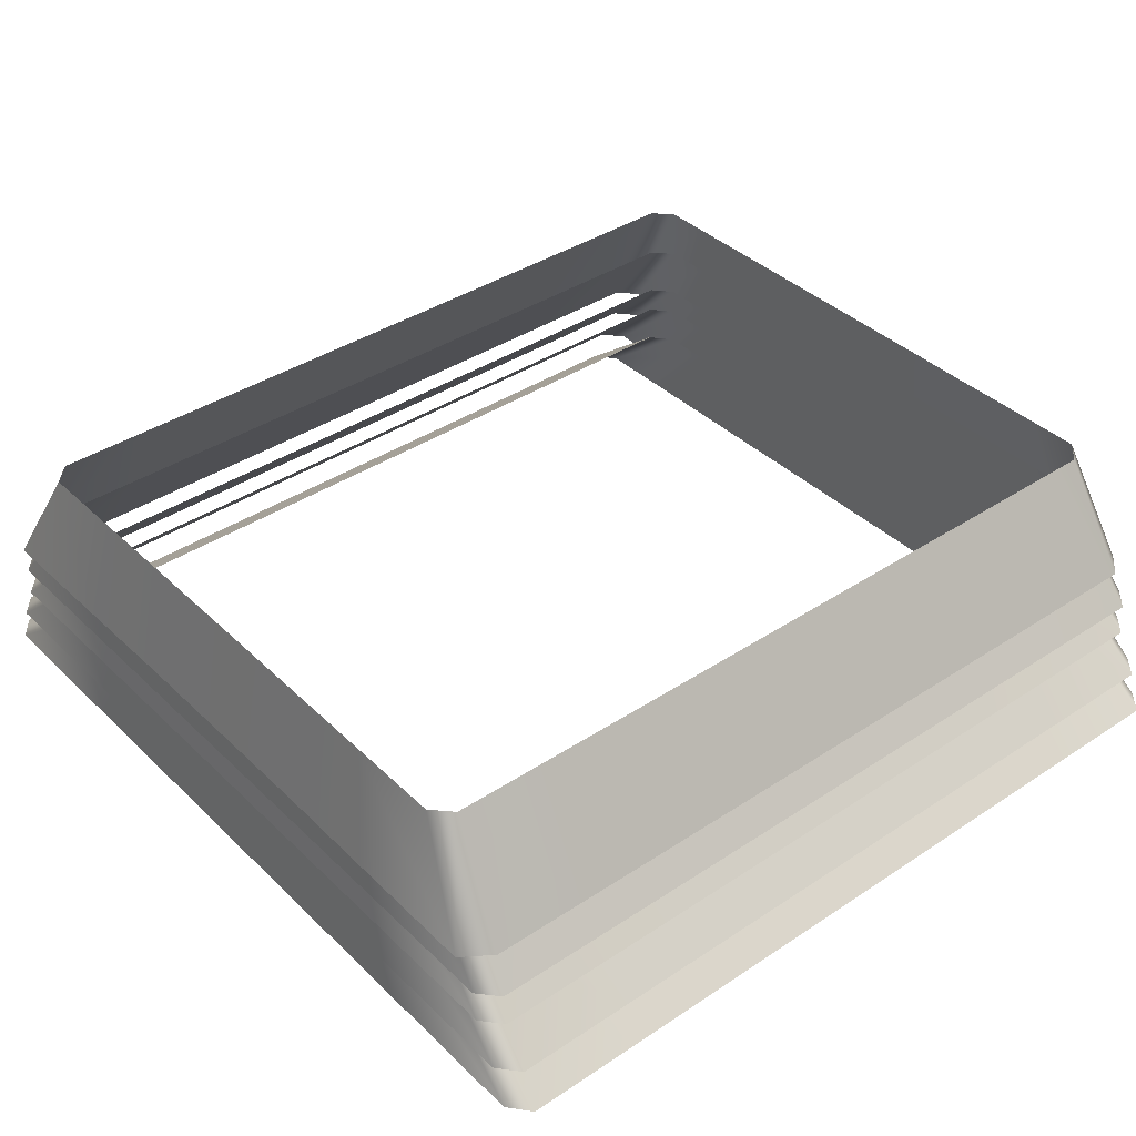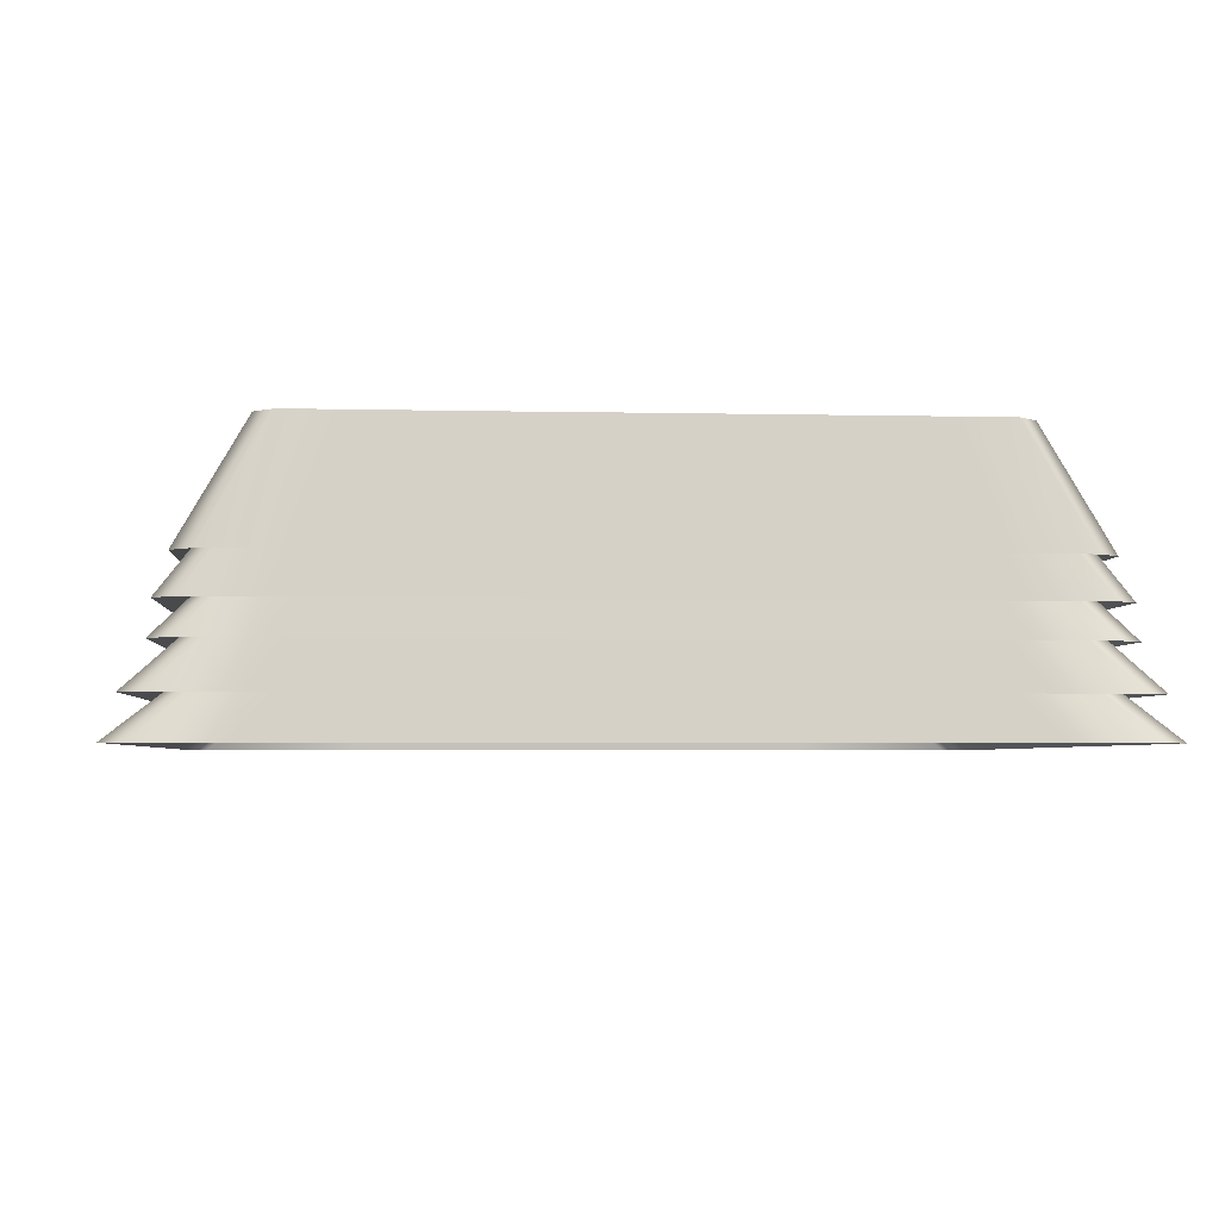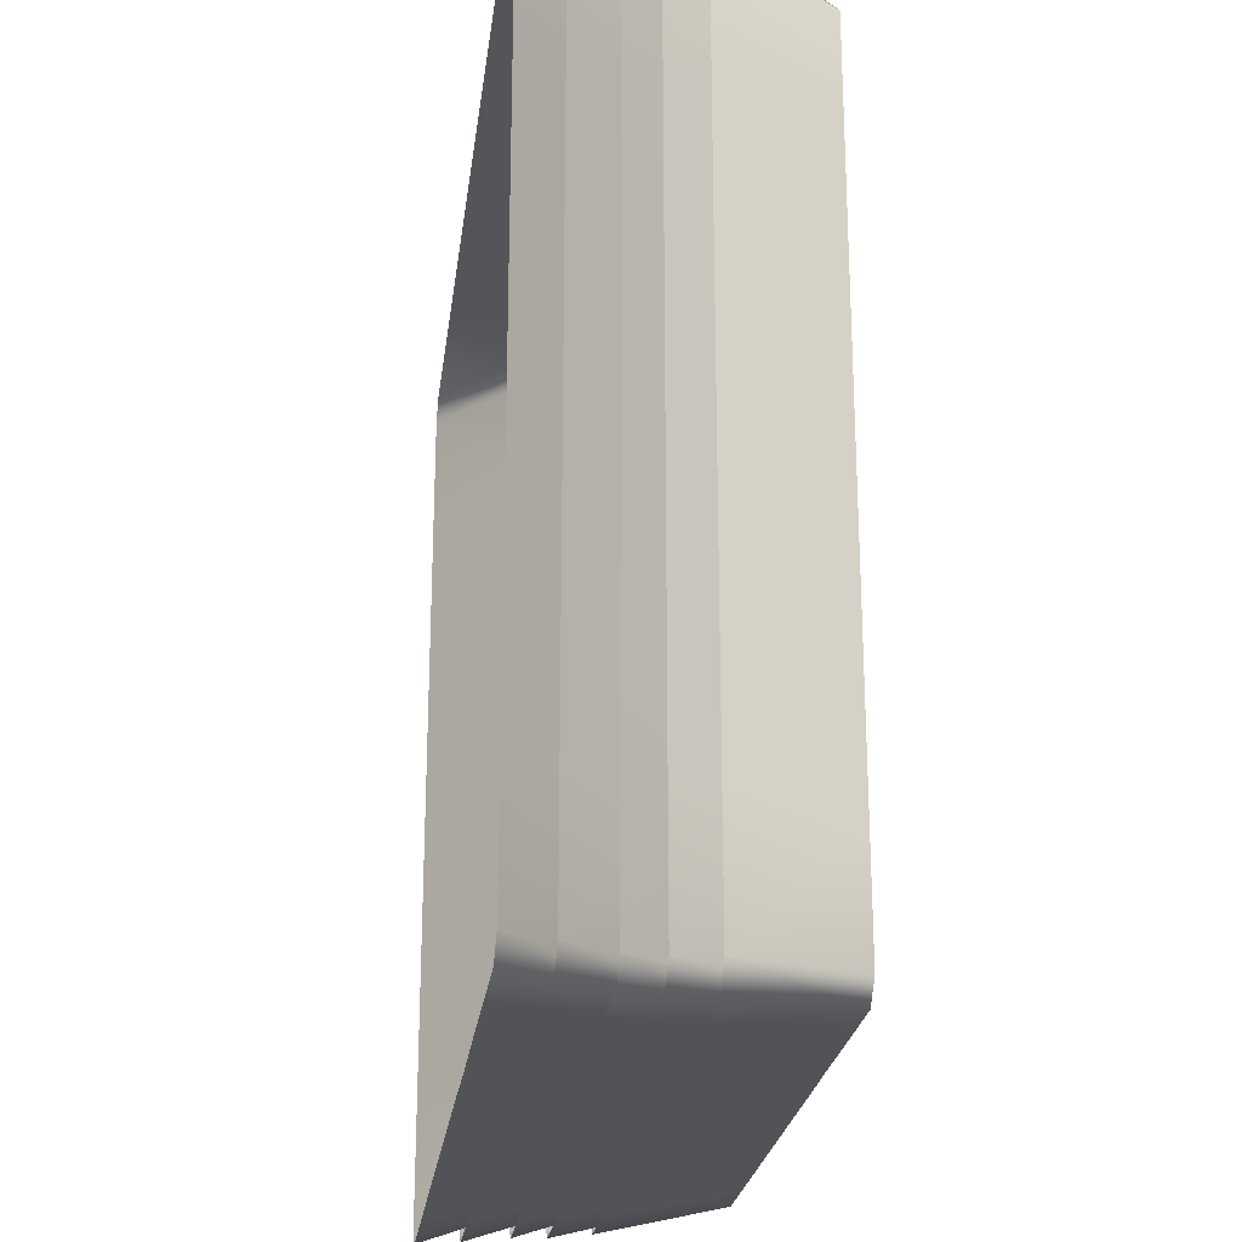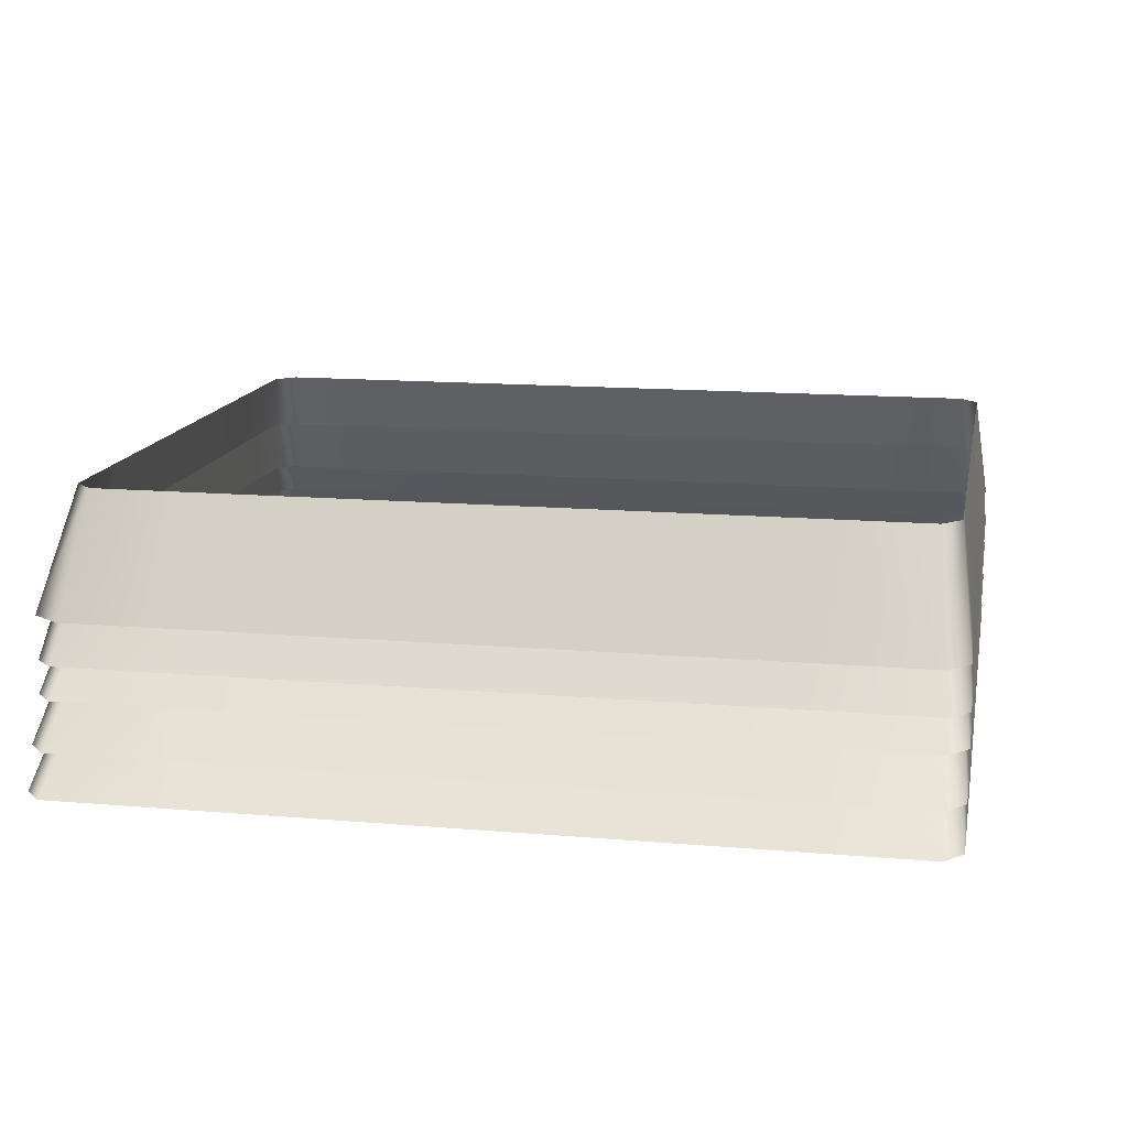
<metadata>
{"format":"obj","ext":"obj","renderer":"f3d","projection":"perspective","resolution":1024,"background":"white","views":[{"elev":38.5,"azim":50.1,"up":"+Y"},{"elev":-3.6,"azim":175.3,"up":"+Y"},{"elev":-23.9,"azim":82.9,"up":"+Z"},{"elev":14.0,"azim":100.9,"up":"+Y"}]}
</metadata>
<code>
g skirts
v 2.206 -0.9162 -2.261
v 2.206 -0.9162 -1.598
v 1.8 -0.3938 -1.68
v 1.8 -0.3938 -2.207
v 1.8 -0.3938 -1.153
v 2.206 -0.9162 -0.9349
v 2.206 -0.9162 -0.4674
v 1.8 -0.3938 -0.5763
v 1.8 -0.3938 0
v 2.206 -0.9162 -4.428e-16
v 2.206 -0.9162 0.4674
v 1.8 -0.3938 0.5763
v 1.8 -0.3938 1.153
v 2.206 -0.9162 1.087
v 2.206 -0.9162 1.598
v 1.8 -0.3938 1.68
v 1.8 -0.3938 2.207
v 2.206 -0.9162 2.261
v 2.097 -0.9162 2.359
v 1.688 -0.3938 2.305
v 2.097 -0.9162 2.359
v 1.283 -0.9162 2.359
v 1.144 -0.3938 2.305
v 1.688 -0.3938 2.305
v 0.6 -0.3938 2.305
v 0.6463 -0.9162 2.359
v -0 -0.9162 2.359
v -0 -0.3938 2.305
v -0.6 -0.3938 2.305
v -0.6463 -0.9162 2.359
v -1.283 -0.9162 2.359
v -1.144 -0.3938 2.305
v -1.688 -0.3938 2.305
v -2.097 -0.9162 2.359
v -2.206 -0.9162 2.261
v -2.206 -0.9162 1.598
v -1.8 -0.3938 1.68
v -1.8 -0.3938 2.207
v -1.8 -0.3938 1.153
v -2.206 -0.9162 0.9349
v -2.206 -0.9162 0.4674
v -1.8 -0.3938 0.5763
v -1.8 -0.3938 0
v -2.206 -0.9162 4.428e-16
v -2.206 -0.9162 -0.4674
v -1.8 -0.3938 -0.5763
v -1.8 -0.3938 -1.153
v -2.206 -0.9162 -0.9349
v -2.206 -0.9162 -1.598
v -1.8 -0.3938 -1.68
v -1.8 -0.3938 -2.207
v -2.206 -0.9162 -2.261
v -2.097 -0.9162 -2.359
v -1.688 -0.3938 -2.305
v -2.097 -0.9162 -2.359
v -1.69 -0.9162 -2.359
v -1.416 -0.3938 -2.305
v -1.688 -0.3938 -2.305
v -1.144 -0.3938 -2.305
v -1.283 -0.9162 -2.359
v -0.9494 -0.3938 -2.305
v -0.9534 -0.9162 -2.359
v -0.6 -0.3938 -2.305
v -0.619 -0.9162 -2.359
v -0 -0.9162 -2.359
v -0 -0.3938 -2.305
v 0.5239 -0.3938 -2.305
v 0.5239 -0.9162 -2.359
v 0.8822 -0.916 -2.359
v 0.8452 -0.3949 -2.305
v 1.144 -0.3938 -2.305
v 1.283 -0.9162 -2.359
v 1.416 -0.3938 -2.305
v 1.69 -0.9162 -2.359
v 1.688 -0.3938 -2.305
v 2.097 -0.9162 -2.359
v 2.352 -1.329 -2.261
v 2.352 -1.329 -1.598
v 1.8 -0.8357 -1.68
v 1.8 -0.8357 -2.207
v 1.68 -0.8357 -2.305
v 2.236 -1.329 -2.359
v 1.8 -0.8357 -1.153
v 2.352 -1.329 -0.9349
v 2.352 -1.329 -0.4674
v 1.8 -0.8357 -0.5763
v 1.8 -0.8357 0
v 2.352 -1.329 -4.428e-16
v 2.352 -1.329 0.4674
v 1.8 -0.8357 0.5763
v 1.8 -0.8357 1.153
v 2.352 -1.329 1.087
v 2.352 -1.329 1.598
v 1.8 -0.8357 1.68
v 1.8 -0.8357 2.207
v 2.352 -1.329 2.261
v 2.236 -1.329 2.359
v 1.68 -0.8357 2.305
v 2.236 -1.329 2.359
v 1.35 -1.329 2.359
v 1.14 -0.8357 2.305
v 1.68 -0.8357 2.305
v 0.6 -0.8357 2.305
v 0.6388 -1.329 2.359
v -0 -1.329 2.359
v -0 -0.8357 2.305
v -0.6 -0.8357 2.305
v -0.6388 -1.329 2.359
v -1.35 -1.329 2.359
v -1.14 -0.8357 2.305
v -1.68 -0.8357 2.305
v -2.236 -1.329 2.359
v -2.352 -1.329 2.261
v -2.352 -1.329 1.598
v -1.8 -0.8357 1.68
v -1.8 -0.8357 2.207
v -1.8 -0.8357 1.153
v -2.352 -1.329 0.9349
v -2.352 -1.329 0.4674
v -1.8 -0.8357 0.5763
v -1.8 -0.8357 0
v -2.352 -1.329 4.428e-16
v -2.352 -1.329 -0.4674
v -1.8 -0.8357 -0.5763
v -1.8 -0.8357 -1.153
v -2.352 -1.329 -0.9349
v -2.352 -1.329 -1.598
v -1.8 -0.8357 -1.68
v -1.8 -0.8357 -2.207
v -2.352 -1.329 -2.261
v -2.236 -1.329 -2.359
v -1.68 -0.8357 -2.305
v -2.236 -1.329 -2.359
v -1.793 -1.329 -2.359
v -1.41 -0.8357 -2.305
v -1.68 -0.8357 -2.305
v -1.14 -0.8357 -2.305
v -1.35 -1.329 -2.359
v -0.9474 -0.8357 -2.305
v -0.984 -1.329 -2.359
v -0.6 -0.8357 -2.305
v -0.6135 -1.329 -2.359
v -0 -1.329 -2.359
v -0 -0.8357 -2.305
v 0.5239 -0.8357 -2.305
v 0.5239 -1.329 -2.359
v 0.9115 -1.328 -2.359
v 0.8765 -0.8356 -2.305
v 1.14 -0.8357 -2.305
v 1.35 -1.329 -2.359
v 1.41 -0.8357 -2.305
v 1.793 -1.329 -2.359
v 1.68 -0.8357 -2.305
v 2.236 -1.329 -2.359
v 1.688 -0.3938 -2.305
v 2.097 -0.9162 -2.359
v 2.206 -0.9162 -2.261
v 1.8 -0.3938 -2.207
v -1.688 -0.3938 2.305
v -2.097 -0.9162 2.359
v -2.206 -0.9162 2.261
v -1.8 -0.3938 2.207
v -1.68 -0.8357 2.305
v -2.236 -1.329 2.359
v -2.352 -1.329 2.261
v -1.8 -0.8357 2.207
v 1.776 -0.0769 -1.137
v 1.776 -0.0769 -1.655
v 2.134 -0.7036 -1.579
v 2.134 -0.7036 -0.9238
v 1.776 -0.0769 -0.5687
v 2.134 -0.7036 -0.4617
v 1.776 -0.0769 0
v 2.134 -0.7036 0.0003808
v 1.776 -0.0769 0.5687
v 2.134 -0.7036 0.4625
v 1.776 -0.0769 1.137
v 2.134 -0.7036 1.075
v 1.776 -0.0769 1.655
v 2.134 -0.7036 1.696
v 1.776 -0.0769 2.172
v 2.134 -0.7036 2.235
v 2.02 -0.7034 2.397
v 1.67 -0.0769 2.275
v 2.134 -0.7036 -2.235
v 1.776 -0.0769 -2.172
v 1.67 -0.0769 -2.275
v 1.4 -0.0769 -2.275
v 1.633 -0.7028 -2.348
v 2.02 -0.7034 -2.35
v 1.247 -0.7021 -2.345
v 1.131 -0.0769 -2.275
v 0.8862 -0.7017 -2.342
v 0.8219 -0.07839 -2.275
v 0.5355 -0.7008 -2.34
v 0.517 -0.0769 -2.275
v 5.836e-08 -0.7008 -2.34
v -0 -0.0769 -2.275
v -0.6271 -0.7008 -2.34
v -0.5921 -0.0769 -2.275
v -0.9555 -0.7014 -2.342
v -0.9224 -0.0769 -2.275
v -1.247 -0.7021 -2.345
v -1.131 -0.0769 -2.275
v -1.633 -0.7028 -2.348
v -1.4 -0.0769 -2.275
v -2.02 -0.7034 -2.35
v -1.67 -0.0769 -2.275
v 0.5921 -0.0769 2.275
v 1.131 -0.0769 2.275
v 1.247 -0.7021 2.392
v 0.6529 -0.7008 2.387
v -0 -0.0769 2.275
v 8.168e-08 -0.7008 2.387
v -0.5921 -0.0769 2.275
v -0.6529 -0.7008 2.387
v -1.131 -0.0769 2.275
v -1.247 -0.7021 2.392
v -1.67 -0.0769 2.275
v -2.02 -0.7034 2.397
v 2.02 -0.7034 2.397
v 1.67 -0.0769 2.275
v -1.776 -0.0769 -1.137
v -1.776 -0.0769 -0.5687
v -2.134 -0.7036 -0.4617
v -2.134 -0.7036 -0.9238
v -2.134 -0.7036 0.0003808
v -1.776 -0.0769 -8.123e-17
v -2.134 -0.7036 0.4625
v -1.776 -0.0769 0.5687
v -2.134 -0.7036 0.9245
v -1.776 -0.0769 1.137
v -2.134 -0.7036 1.58
v -1.776 -0.0769 1.655
v -2.134 -0.7036 2.235
v -1.776 -0.0769 2.172
v -1.776 -0.0769 -1.655
v -2.134 -0.7036 -1.579
v -1.776 -0.0769 -2.172
v -2.134 -0.7036 -2.235
v -2.02 -0.7034 -2.35
v -1.67 -0.0769 -2.275
v 2.227 -1.094 -2.261
v 2.227 -1.094 -0.9349
v 1.8 -0.6835 -1.153
v 1.8 -0.6835 -2.207
v 2.227 -1.094 -4.492e-16
v 1.8 -0.6835 -1.529e-17
v 2.227 -1.094 1.087
v 1.8 -0.6835 1.153
v 2.227 -1.094 2.261
v 1.8 -0.6835 2.207
v 2.116 -1.094 2.359
v 1.688 -0.6835 2.305
v 2.116 -1.094 2.359
v 1.295 -1.094 2.359
v 1.144 -0.6835 2.305
v 1.688 -0.6835 2.305
v 0.6 -0.6835 2.305
v 0.6524 -1.094 2.359
v -0 -1.094 2.359
v -0 -0.6835 2.305
v -0.6 -0.6835 2.305
v -0.6524 -1.094 2.359
v -1.295 -1.094 2.359
v -1.144 -0.6835 2.305
v -1.688 -0.6835 2.305
v -2.116 -1.094 2.359
v -2.227 -1.094 2.261
v -2.227 -1.094 0.9349
v -1.8 -0.6835 1.153
v -1.8 -0.6835 2.207
v -2.227 -1.094 4.428e-16
v -1.8 -0.6835 0
v -2.227 -1.094 -0.4674
v -1.8 -0.6835 -0.5763
v -1.8 -0.6835 -1.153
v -2.227 -1.094 -0.9349
v -2.227 -1.094 -2.261
v -1.8 -0.6835 -2.207
v -2.116 -1.094 -2.359
v -1.688 -0.6835 -2.305
v -2.116 -1.094 -2.359
v -1.705 -1.094 -2.359
v -1.416 -0.6835 -2.305
v -1.688 -0.6835 -2.305
v -1.144 -0.6835 -2.305
v -1.295 -1.094 -2.359
v -0.9494 -0.6835 -2.305
v -0.9616 -1.094 -2.359
v -0.6 -0.6835 -2.305
v -0.6234 -1.094 -2.359
v -0 -1.094 -2.359
v -0 -0.6835 -2.305
v 0.5239 -0.6835 -2.305
v 0.5239 -1.094 -2.359
v 0.8948 -1.093 -2.359
v 0.8657 -0.6838 -2.305
v 1.144 -0.6835 -2.305
v 1.295 -1.094 -2.359
v 1.416 -0.6835 -2.305
v 1.705 -1.094 -2.359
v 1.688 -0.6835 -2.305
v 2.116 -1.094 -2.359
v 2.433 -1.551 -2.261
v 2.433 -1.551 -1.598
v 1.8 -1.056 -1.68
v 1.8 -1.056 -2.207
v 1.68 -1.056 -2.305
v 2.313 -1.551 -2.359
v 1.8 -1.056 -1.153
v 2.433 -1.551 -0.9349
v 2.433 -1.551 -0.4674
v 1.8 -1.056 -0.5763
v 1.8 -1.056 1.56e-17
v 2.433 -1.551 -4.206e-16
v 2.433 -1.551 0.4674
v 1.8 -1.056 0.5763
v 1.8 -1.056 1.153
v 2.433 -1.551 1.087
v 2.433 -1.551 1.598
v 1.8 -1.056 1.68
v 1.8 -1.056 2.207
v 2.433 -1.551 2.261
v 2.313 -1.551 2.359
v 1.68 -1.056 2.305
v 2.313 -1.551 2.359
v 1.396 -1.551 2.359
v 1.14 -1.056 2.305
v 1.68 -1.056 2.305
v 0.6 -1.056 2.305
v 0.6608 -1.551 2.359
v -0 -1.551 2.359
v -0 -1.056 2.305
v -0.6 -1.056 2.305
v -0.6608 -1.551 2.359
v -1.396 -1.551 2.359
v -1.14 -1.056 2.305
v -1.68 -1.056 2.305
v -2.313 -1.551 2.359
v -2.433 -1.551 2.261
v -2.433 -1.551 1.598
v -1.8 -1.056 1.68
v -1.8 -1.056 2.207
v -1.8 -1.056 1.153
v -2.433 -1.551 0.9349
v -2.433 -1.551 0.4674
v -1.8 -1.056 0.5763
v -1.8 -1.056 8.858e-18
v -2.433 -1.551 4.566e-16
v -2.433 -1.551 -0.4674
v -1.8 -1.056 -0.5763
v -1.8 -1.056 -1.153
v -2.433 -1.551 -0.9349
v -2.433 -1.551 -1.598
v -1.8 -1.056 -1.68
v -1.8 -1.056 -2.207
v -2.433 -1.551 -2.261
v -2.313 -1.551 -2.359
v -1.68 -1.056 -2.305
v -2.313 -1.551 -2.359
v -1.854 -1.551 -2.359
v -1.41 -1.056 -2.305
v -1.68 -1.056 -2.305
v -1.14 -1.056 -2.305
v -1.396 -1.551 -2.359
v -0.9474 -1.056 -2.305
v -1.015 -1.551 -2.359
v -0.6 -1.056 -2.305
v -0.6295 -1.551 -2.359
v -0 -1.551 -2.359
v -0 -1.056 -2.305
v 0.5239 -1.056 -2.305
v 0.5239 -1.551 -2.359
v 0.9272 -1.549 -2.359
v 0.8922 -1.056 -2.305
v 1.14 -1.056 -2.305
v 1.396 -1.551 -2.359
v 1.41 -1.056 -2.305
v 1.854 -1.551 -2.359
v 1.68 -1.056 -2.305
v 2.313 -1.551 -2.359
v 1.67 -0.0769 -2.275
v 2.02 -0.7034 -2.35
v 2.134 -0.7036 -2.235
v 1.776 -0.0769 -2.172
v -1.67 -0.0769 2.275
v -2.02 -0.7034 2.397
v -2.134 -0.7036 2.235
v -1.776 -0.0769 2.172
v 1.688 -0.6835 -2.305
v 2.116 -1.094 -2.359
v 2.227 -1.094 -2.261
v 1.8 -0.6835 -2.207
v -1.688 -0.6835 2.305
v -2.116 -1.094 2.359
v -2.227 -1.094 2.261
v -1.8 -0.6835 2.207
v -1.68 -1.056 2.305
v -2.313 -1.551 2.359
v -2.433 -1.551 2.261
v -1.8 -1.056 2.207
g skirts_0
f 3 2 1
f 4 3 1
f 3 5 2
f 5 6 2
f 7 6 5
f 8 7 5
f 8 9 7
f 9 10 7
f 11 10 9
f 12 11 9
f 12 13 11
f 13 14 11
f 15 14 13
f 16 15 13
f 16 17 15
f 17 18 15
f 19 18 17
f 20 19 17
f 23 22 21
f 24 23 21
f 23 25 22
f 25 26 22
f 27 26 25
f 28 27 25
f 28 29 27
f 29 30 27
f 31 30 29
f 32 31 29
f 32 33 31
f 33 34 31
f 37 36 35
f 38 37 35
f 37 39 36
f 39 40 36
f 41 40 39
f 42 41 39
f 42 43 41
f 43 44 41
f 45 44 43
f 46 45 43
f 46 47 45
f 47 48 45
f 49 48 47
f 50 49 47
f 50 51 49
f 51 52 49
f 53 52 51
f 54 53 51
f 57 56 55
f 58 57 55
f 57 59 56
f 59 60 56
f 59 61 60
f 61 62 60
f 61 63 62
f 63 64 62
f 65 64 63
f 66 65 63
f 66 67 65
f 67 68 65
f 69 68 67
f 70 69 67
f 70 71 69
f 71 72 69
f 71 73 72
f 73 74 72
f 73 75 74
f 75 76 74
f 79 78 77
f 80 79 77
f 80 77 81
f 77 82 81
f 79 83 78
f 83 84 78
f 85 84 83
f 86 85 83
f 86 87 85
f 87 88 85
f 89 88 87
f 90 89 87
f 90 91 89
f 91 92 89
f 93 92 91
f 94 93 91
f 94 95 93
f 95 96 93
f 97 96 95
f 98 97 95
f 101 100 99
f 102 101 99
f 101 103 100
f 103 104 100
f 105 104 103
f 106 105 103
f 106 107 105
f 107 108 105
f 109 108 107
f 110 109 107
f 110 111 109
f 111 112 109
f 115 114 113
f 116 115 113
f 115 117 114
f 117 118 114
f 119 118 117
f 120 119 117
f 120 121 119
f 121 122 119
f 123 122 121
f 124 123 121
f 124 125 123
f 125 126 123
f 127 126 125
f 128 127 125
f 128 129 127
f 129 130 127
f 131 130 129
f 132 131 129
f 135 134 133
f 136 135 133
f 135 137 134
f 137 138 134
f 137 139 138
f 139 140 138
f 139 141 140
f 141 142 140
f 143 142 141
f 144 143 141
f 144 145 143
f 145 146 143
f 147 146 145
f 148 147 145
f 148 149 147
f 149 150 147
f 149 151 150
f 151 152 150
f 151 153 152
f 153 154 152
f 157 156 155
f 158 157 155
f 161 160 159
f 162 161 159
f 165 164 163
f 166 165 163
f 169 168 167
f 170 169 167
f 170 167 171
f 172 170 171
f 172 171 173
f 174 172 173
f 174 173 175
f 176 174 175
f 176 175 177
f 178 176 177
f 178 177 179
f 180 178 179
f 180 179 181
f 182 180 181
f 183 182 181
f 184 183 181
f 169 185 168
f 185 186 168
f 189 188 187
f 190 189 187
f 189 191 188
f 191 192 188
f 191 193 192
f 193 194 192
f 193 195 194
f 195 196 194
f 195 197 196
f 197 198 196
f 197 199 198
f 199 200 198
f 199 201 200
f 201 202 200
f 201 203 202
f 203 204 202
f 203 205 204
f 205 206 204
f 205 207 206
f 207 208 206
f 211 210 209
f 212 211 209
f 212 209 213
f 214 212 213
f 214 213 215
f 216 214 215
f 216 215 217
f 218 216 217
f 218 217 219
f 220 218 219
f 211 221 210
f 221 222 210
f 225 224 223
f 226 225 223
f 225 227 224
f 227 228 224
f 227 229 228
f 229 230 228
f 229 231 230
f 231 232 230
f 231 233 232
f 233 234 232
f 233 235 234
f 235 236 234
f 226 223 237
f 238 226 237
f 238 237 239
f 240 238 239
f 241 240 239
f 242 241 239
f 245 244 243
f 246 245 243
f 247 244 245
f 248 247 245
f 249 247 248
f 250 249 248
f 251 249 250
f 252 251 250
f 253 251 252
f 254 253 252
f 257 256 255
f 258 257 255
f 257 259 256
f 259 260 256
f 261 260 259
f 262 261 259
f 262 263 261
f 263 264 261
f 265 264 263
f 266 265 263
f 266 267 265
f 267 268 265
f 271 270 269
f 272 271 269
f 273 270 271
f 274 273 271
f 275 273 274
f 276 275 274
f 276 277 275
f 277 278 275
f 279 278 277
f 280 279 277
f 281 279 280
f 282 281 280
f 285 284 283
f 286 285 283
f 285 287 284
f 287 288 284
f 287 289 288
f 289 290 288
f 289 291 290
f 291 292 290
f 293 292 291
f 294 293 291
f 294 295 293
f 295 296 293
f 297 296 295
f 298 297 295
f 298 299 297
f 299 300 297
f 299 301 300
f 301 302 300
f 301 303 302
f 303 304 302
f 307 306 305
f 308 307 305
f 308 305 309
f 305 310 309
f 307 311 306
f 311 312 306
f 313 312 311
f 314 313 311
f 314 315 313
f 315 316 313
f 317 316 315
f 318 317 315
f 318 319 317
f 319 320 317
f 321 320 319
f 322 321 319
f 322 323 321
f 323 324 321
f 325 324 323
f 326 325 323
f 329 328 327
f 330 329 327
f 329 331 328
f 331 332 328
f 333 332 331
f 334 333 331
f 334 335 333
f 335 336 333
f 337 336 335
f 338 337 335
f 338 339 337
f 339 340 337
f 343 342 341
f 344 343 341
f 343 345 342
f 345 346 342
f 347 346 345
f 348 347 345
f 348 349 347
f 349 350 347
f 351 350 349
f 352 351 349
f 352 353 351
f 353 354 351
f 355 354 353
f 356 355 353
f 356 357 355
f 357 358 355
f 359 358 357
f 360 359 357
f 363 362 361
f 364 363 361
f 363 365 362
f 365 366 362
f 365 367 366
f 367 368 366
f 367 369 368
f 369 370 368
f 371 370 369
f 372 371 369
f 372 373 371
f 373 374 371
f 375 374 373
f 376 375 373
f 376 377 375
f 377 378 375
f 377 379 378
f 379 380 378
f 379 381 380
f 381 382 380
f 385 384 383
f 386 385 383
f 389 388 387
f 390 389 387
f 393 392 391
f 394 393 391
f 397 396 395
f 398 397 395
f 401 400 399
f 402 401 399

</code>
